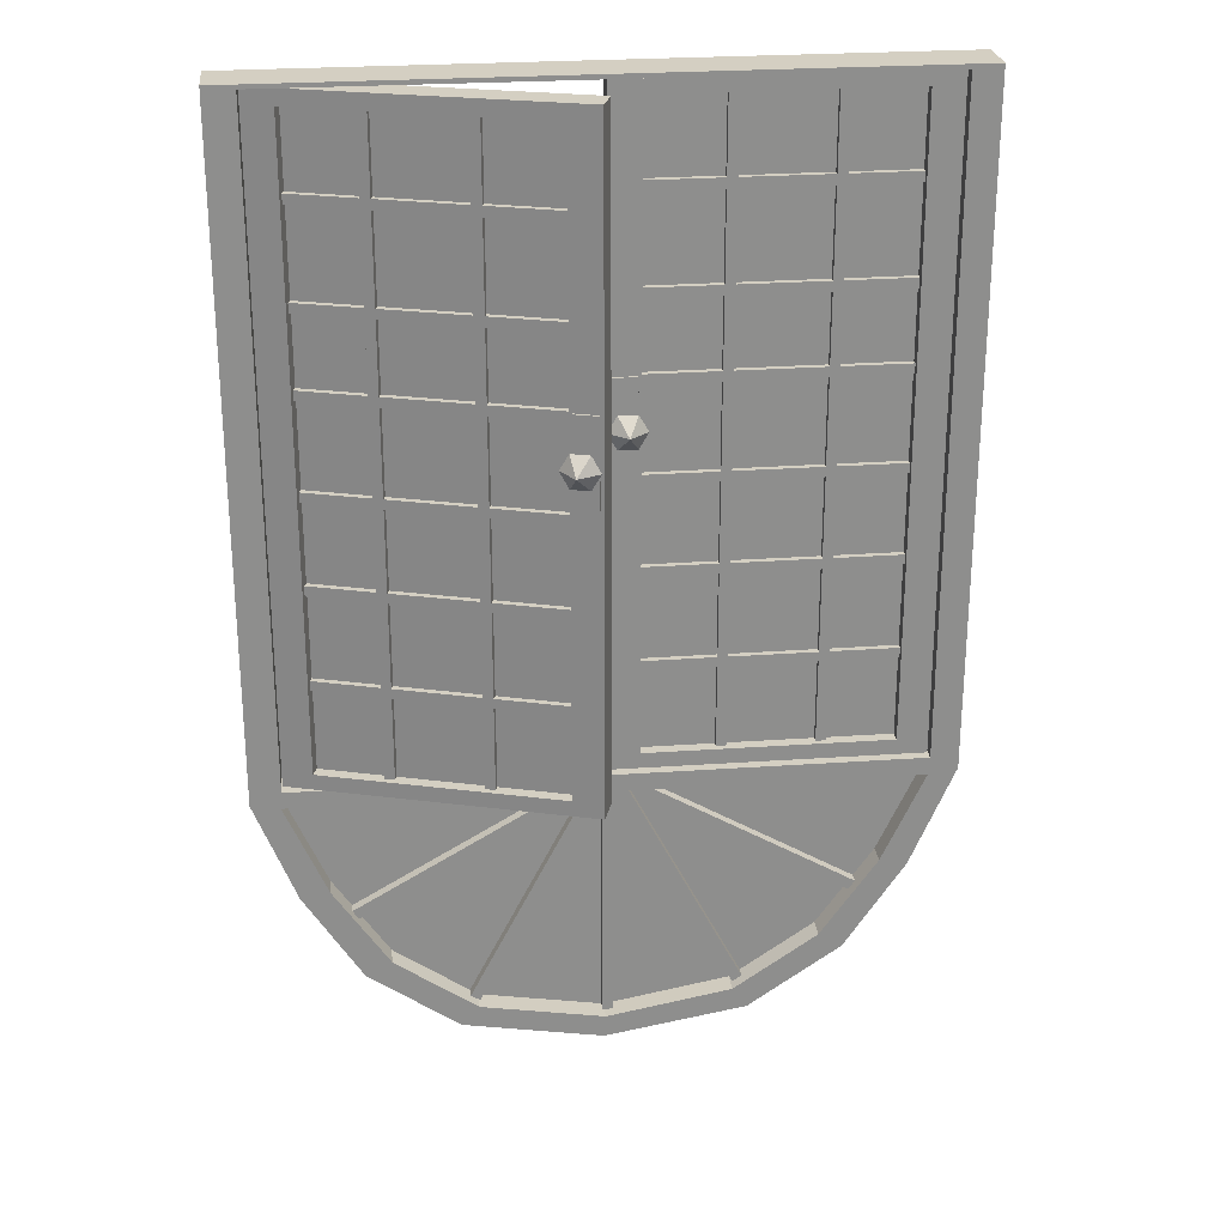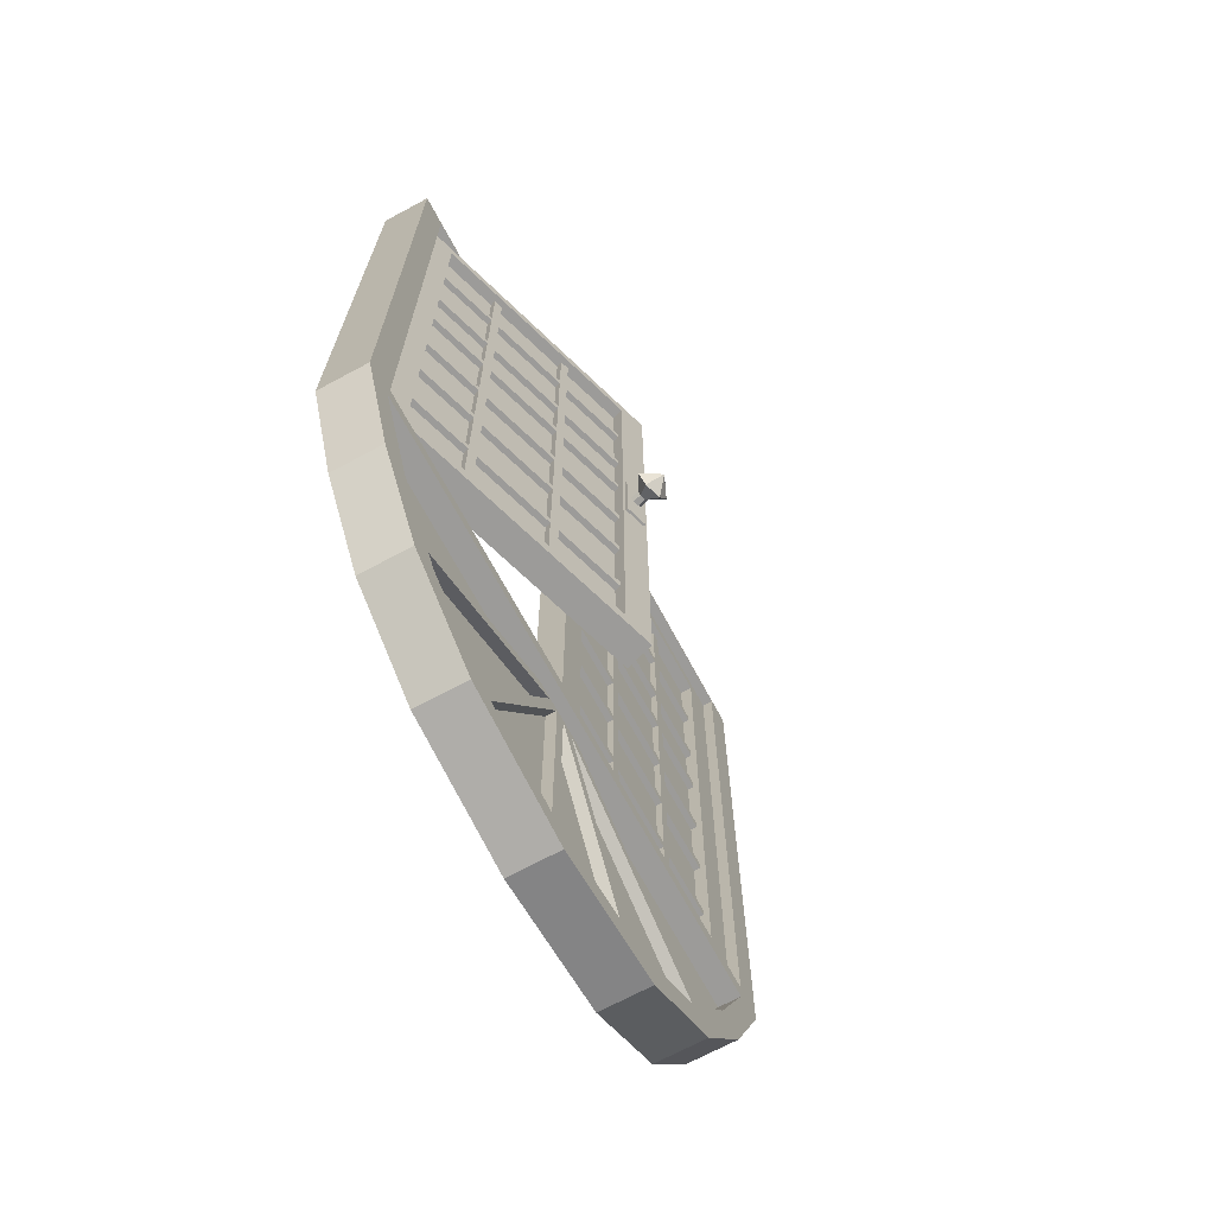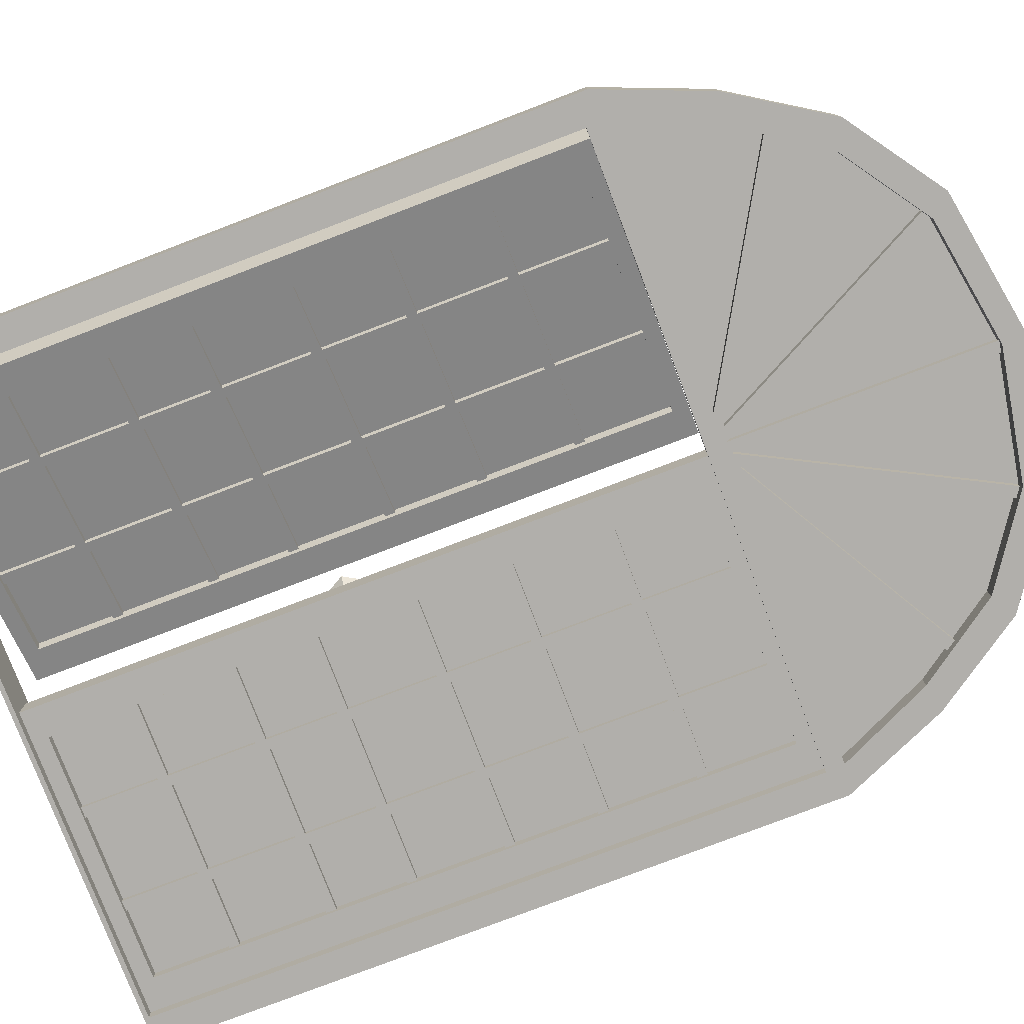
<metadata>
{"format":"obj","ext":"obj","renderer":"f3d","projection":"perspective","resolution":1024,"background":"white","views":[{"elev":25.5,"azim":173.6,"up":"+Z"},{"elev":-69.8,"azim":118.3,"up":"+Z"},{"elev":-78.2,"azim":110.9,"up":"+Y"}]}
</metadata>
<code>
o m1729
v 0.2743 -0.005494 0.421
v 0.0293 0.07406 0.421
v 0.0293 0.07407 -0.2131
v 0.2723 -0.0116 0.421
v 0.02732 0.06796 -0.2131
v 0.02732 0.06795 0.421
v 0.2723 -0.01159 -0.2131
v 0.2743 -0.005477 -0.2131
v -0.2804 -0.01173 -0.2131
v -0.2804 -0.01175 0.421
v -0.02285 -0.01173 -0.2131
v -0.2804 -0.01815 -0.2131
v -0.02285 -0.01815 -0.2131
v -0.2804 -0.01817 0.421
v -0.02285 -0.01817 0.421
v -0.02285 -0.01175 0.421
v -0.2731 -0.01161 -0.3336
v -0.1297 -0.01161 -0.4819
v -0.2159 -0.01161 -0.4206
v 0.1301 -0.01161 -0.4803
v -0.000115 -0.01161 -0.5044
v 0.2741 -0.01161 -0.3316
v 0.2166 -0.01161 -0.4185
v -0.3158 -0.01162 -0.2336
v 0.317 -0.01162 -0.2322
v -0.2731 -0.01804 -0.3336
v -0.1297 -0.01803 -0.4819
v -0.000115 -0.01803 -0.5044
v 0.1301 -0.01803 -0.4803
v 0.2166 -0.01804 -0.4185
v 0.2741 -0.01804 -0.3316
v -0.3158 -0.01804 -0.2336
v -0.2159 -0.01804 -0.4206
v 0.317 -0.01804 -0.2322
v 0.03867 0.0863 0.07964
v 0.03867 0.08629 0.1664
v 0.01604 0.09365 0.07964
v 0.03768 0.08324 0.07964
v 0.01504 0.09059 0.07964
v 0.03768 0.08324 0.1664
v 0.01504 0.09059 0.1664
v 0.01604 0.09364 0.1664
v 0.02536 0.1139 0.1398
v 0.01648 0.1167 0.1236
v 0.03926 0.1264 0.1236
v 0.02536 0.1139 0.1075
v 0.04311 0.1081 0.1075
v 0.04311 0.1081 0.1398
v 0.02712 0.09945 0.1292
v 0.03322 0.09747 0.1292
v 0.05199 0.1052 0.1236
v 0.03626 0.09648 0.1236
v 0.03322 0.09747 0.1181
v 0.02712 0.09945 0.1181
v 0.02408 0.1004 0.1236
v 0.0211 0.09127 0.1236
v 0.02415 0.09028 0.1292
v 0.02415 0.09028 0.1181
v 0.03024 0.0883 0.1181
v 0.03329 0.08731 0.1236
v 0.03024 0.0883 0.1292
v -0.02798 0.002787 0.1664
v -0.00418 0.002787 0.1664
v -0.00418 0.002789 0.07964
v -0.02798 -0.000425 0.1664
v -0.00418 -0.000423 0.07964
v -0.00418 -0.000425 0.1664
v -0.02798 -0.000423 0.07964
v -0.02798 0.002789 0.07964
v 0.002529 0.02488 0.1236
v -0.006803 0.02488 0.1075
v -0.01614 0.04115 0.1236
v -0.02547 0.02488 0.1075
v -0.0348 0.02488 0.1236
v -0.02547 0.02488 0.1398
v -0.01293 0.01173 0.1292
v -0.009731 0.01173 0.1236
v -0.01934 0.01173 0.1292
v -0.006803 0.02488 0.1398
v -0.02254 0.01173 0.1236
v -0.01934 0.01173 0.1181
v -0.01293 0.01173 0.1181
v -0.01293 0.002094 0.1181
v -0.01293 0.002093 0.1292
v -0.01934 0.002094 0.1181
v -0.02254 0.002094 0.1236
v -0.01934 0.002093 0.1292
v -0.009731 0.002094 0.1236
v -0.01933 -0.000718 -0.2329
v -0.01393 -0.000718 -0.2422
v -0.2453 -0.000715 -0.3635
v -0.01393 -0.02772 -0.2422
v -0.2399 -0.000715 -0.3729
v -0.01933 -0.02772 -0.2329
v -0.2399 -0.02772 -0.3729
v -0.2453 -0.02772 -0.3635
v -0.01442 -0.000718 -0.2351
v -0.004843 -0.000718 -0.2401
v -0.1349 -0.000712 -0.4666
v -0.004843 -0.02772 -0.2401
v -0.1253 -0.000712 -0.4716
v -0.01442 -0.02772 -0.2351
v -0.1253 -0.02771 -0.4716
v -0.1349 -0.02771 -0.4666
v -0.006191 -0.000718 -0.2376
v 0.004608 -0.000718 -0.2376
v 0.004608 -0.000712 -0.4986
v -0.006191 -0.02772 -0.2376
v -0.006191 -0.000712 -0.4986
v 0.004608 -0.02772 -0.2376
v -0.006191 -0.02771 -0.4986
v 0.004608 -0.02771 -0.4986
v 0.003401 -0.000718 -0.2401
v 0.01298 -0.000718 -0.2351
v 0.1334 -0.000712 -0.4666
v 0.003401 -0.02772 -0.2401
v 0.1239 -0.000712 -0.4716
v 0.01298 -0.02772 -0.2351
v 0.1239 -0.02771 -0.4716
v 0.1334 -0.02771 -0.4666
v 0.01426 -0.000718 -0.2422
v 0.01966 -0.000718 -0.2329
v 0.2456 -0.000715 -0.3635
v 0.01426 -0.02772 -0.2422
v 0.2402 -0.000715 -0.3729
v 0.01966 -0.02772 -0.2329
v 0.2402 -0.02772 -0.3729
v 0.2456 -0.02772 -0.3635
v 0.002478 0.01068 -0.4926
v 0.1256 0.01068 -0.4722
v 0.004146 0.01068 -0.5152
v 0.2078 0.01068 -0.4151
v 0.1436 0.01068 -0.4915
v 0.2627 0.01068 -0.3336
v 0.2339 0.01068 -0.4282
v 0.304 0.01068 -0.24
v 0.2913 0.01068 -0.3386
v 0.3026 0.01068 -0.2232
v 0.3324 0.01068 -0.2357
v 0.3026 0.01066 0.4301
v 0.332 0.01066 0.4341
v -0.1367 0.01068 -0.4908
v -0.122 0.01068 -0.4698
v -0.2291 0.01068 -0.4274
v -0.2055 0.01068 -0.4127
v -0.2894 0.01068 -0.338
v -0.2619 0.01068 -0.3327
v -0.3336 0.01068 -0.2357
v -0.3046 0.01068 -0.2414
v -0.306 0.01066 0.4301
v -0.306 0.01068 -0.2232
v -0.334 0.01066 0.4348
v 0.002478 -0.03911 -0.4926
v 0.004146 -0.03911 -0.5152
v 0.1256 -0.03911 -0.4722
v 0.1436 -0.03911 -0.4915
v 0.2078 -0.03911 -0.4151
v 0.2339 -0.03911 -0.4282
v 0.2627 -0.03911 -0.3336
v 0.2913 -0.03911 -0.3386
v 0.304 -0.03911 -0.24
v 0.3324 -0.03911 -0.2357
v 0.3026 -0.03911 -0.2232
v 0.3026 -0.03913 0.43
v 0.332 -0.03913 0.4341
v -0.122 -0.03911 -0.4698
v -0.1367 -0.03911 -0.4908
v -0.2055 -0.03911 -0.4127
v -0.2291 -0.03911 -0.4274
v -0.2619 -0.03911 -0.3327
v -0.2894 -0.03911 -0.338
v -0.3046 -0.03911 -0.2414
v -0.3336 -0.03911 -0.2357
v -0.306 -0.03911 -0.2232
v -0.306 -0.03913 0.43
v -0.334 -0.03913 0.4348
v 0.2075 0.02255 0.4175
v 0.2075 0.02257 -0.2083
v 0.202 0.005456 -0.2083
v 0.1982 0.0256 -0.2083
v 0.1926 0.008483 -0.2083
v 0.1982 0.02558 0.4175
v 0.1926 0.008467 0.4175
v 0.202 0.00544 0.4175
v 0.2764 0.000172 0.3302
v 0.03149 0.07972 0.3297
v 0.02593 0.0626 0.3297
v 0.03149 0.07972 0.3395
v 0.02593 0.06261 0.3395
v 0.2764 0.000173 0.34
v 0.2709 -0.01694 0.34
v 0.2709 -0.01694 0.3302
v 0.2765 0.000165 0.2353
v 0.03152 0.07971 0.2348
v 0.02596 0.0626 0.2348
v 0.03152 0.07971 0.2446
v 0.02596 0.0626 0.2446
v 0.2765 0.000166 0.2451
v 0.2709 -0.01695 0.2451
v 0.2709 -0.01695 0.2353
v 0.2764 0.000177 0.1564
v 0.03149 0.07972 0.1559
v 0.02593 0.06261 0.1559
v 0.03149 0.07972 0.1657
v 0.02593 0.06261 0.1657
v 0.2764 0.000177 0.1662
v 0.2709 -0.01694 0.1662
v 0.2709 -0.01694 0.1564
v 0.2765 0.00017 0.06145
v 0.03152 0.07972 0.06095
v 0.02596 0.0626 0.06095
v 0.03152 0.07972 0.07075
v 0.02596 0.0626 0.07075
v 0.2765 0.00017 0.07125
v 0.2709 -0.01694 0.07125
v 0.2709 -0.01694 0.06145
v 0.2764 0.000182 -0.02876
v 0.03149 0.07973 -0.02925
v 0.02593 0.06262 -0.02925
v 0.03149 0.07973 -0.01945
v 0.02593 0.06262 -0.01945
v 0.2764 0.000183 -0.01896
v 0.2709 -0.01693 -0.01896
v 0.2709 -0.01693 -0.02876
v 0.2765 0.000175 -0.1237
v 0.03152 0.07972 -0.1242
v 0.02596 0.06261 -0.1242
v 0.03152 0.07972 -0.1144
v 0.02596 0.06261 -0.1144
v 0.2765 0.000175 -0.1139
v 0.2709 -0.01694 -0.1139
v 0.2709 -0.01694 -0.1237
v 0.1172 0.05188 0.4175
v 0.1172 0.05189 -0.2083
v 0.1117 0.03478 -0.2083
v 0.1079 0.05492 -0.2083
v 0.1023 0.03781 -0.2083
v 0.1079 0.0549 0.4175
v 0.1023 0.03779 0.4175
v 0.1117 0.03476 0.4175
v 0.2729 0.007602 0.4143
v 0.2729 0.007618 -0.2076
v 0.3017 -0.001724 0.4298
v 0.04078 0.08301 -0.2076
v 0.3017 -0.001707 -0.2232
v 0.04078 0.083 0.4143
v 0.01206 0.09234 -0.2232
v 0.264 -0.02004 0.4143
v 0.2927 -0.02937 0.4298
v 0.264 -0.02002 -0.2076
v 0.2927 -0.02935 -0.2232
v 0.03181 0.05537 -0.2076
v 0.03181 0.05535 0.4143
v 0.003089 0.0647 -0.2232
v 0.003089 0.06468 0.4298
v 0.01206 0.09232 0.4298
v -0.2083 -0.02366 -0.2083
v -0.2083 -0.02368 0.4175
v -0.2083 -0.005687 0.4175
v -0.1985 -0.02366 -0.2083
v -0.2083 -0.00567 -0.2083
v -0.1985 -0.02368 0.4175
v -0.1985 -0.00567 -0.2083
v -0.1985 -0.005687 0.4175
v -0.02318 -0.02368 0.3297
v -0.2807 -0.02368 0.3302
v -0.2807 -0.005684 0.3302
v -0.02318 -0.02368 0.3395
v -0.02318 -0.005684 0.3297
v -0.2807 -0.02368 0.34
v -0.02318 -0.005684 0.3395
v -0.2807 -0.005684 0.34
v -0.02321 -0.02368 0.2348
v -0.2808 -0.02368 0.2353
v -0.2808 -0.005682 0.2353
v -0.02321 -0.02368 0.2446
v -0.02321 -0.005682 0.2348
v -0.2808 -0.02368 0.2451
v -0.02321 -0.005682 0.2446
v -0.2808 -0.005682 0.2451
v -0.02318 -0.02367 0.1559
v -0.2807 -0.02367 0.1564
v -0.2807 -0.00568 0.1564
v -0.02318 -0.02367 0.1657
v -0.02318 -0.00568 0.1559
v -0.2807 -0.02367 0.1662
v -0.02318 -0.00568 0.1657
v -0.2807 -0.00568 0.1662
v -0.02321 -0.02367 0.06095
v -0.2808 -0.02367 0.06145
v -0.2808 -0.005677 0.06145
v -0.02321 -0.02367 0.07075
v -0.02321 -0.005677 0.06095
v -0.2808 -0.02367 0.07125
v -0.02321 -0.005677 0.07075
v -0.2808 -0.005677 0.07125
v -0.02318 -0.02367 -0.02926
v -0.2807 -0.02367 -0.02876
v -0.2807 -0.005675 -0.02876
v -0.02318 -0.02367 -0.01946
v -0.02318 -0.005675 -0.02925
v -0.2807 -0.02367 -0.01896
v -0.02318 -0.005675 -0.01946
v -0.2807 -0.005675 -0.01896
v -0.02321 -0.02367 -0.1242
v -0.2808 -0.02367 -0.1237
v -0.2808 -0.005672 -0.1237
v -0.02321 -0.02367 -0.1144
v -0.02321 -0.005672 -0.1242
v -0.2808 -0.02367 -0.1139
v -0.02321 -0.005673 -0.1144
v -0.2808 -0.005673 -0.1139
v -0.1133 -0.02366 -0.2083
v -0.1133 -0.02368 0.4175
v -0.1133 -0.005687 0.4175
v -0.1035 -0.02366 -0.2083
v -0.1133 -0.00567 -0.2083
v -0.1035 -0.02368 0.4175
v -0.1035 -0.00567 -0.2083
v -0.1035 -0.005687 0.4175
v -0.2751 0.000318 -0.2076
v -0.3053 0.000319 -0.2232
v -0.3053 0.000302 0.4298
v -0.031 0.000318 -0.2076
v -0.000809 0.000319 -0.2232
v -0.000809 0.000302 0.4298
v -0.031 0.000302 0.4143
v -0.2751 -0.02874 -0.2076
v -0.3053 -0.02876 0.4298
v -0.3053 -0.02874 -0.2232
v -0.031 -0.02874 -0.2076
v -0.000809 -0.02874 -0.2232
v -0.031 -0.02876 0.4143
v -0.000809 -0.02876 0.4298
v -0.2751 -0.02876 0.4143
v -0.2751 0.000302 0.4143
f 1 3 2
f 4 6 5
f 6 3 5
f 4 2 6
f 7 1 4
f 5 8 7
f 5 3 8
f 7 8 1
f 4 1 2
f 6 2 3
f 7 4 5
f 8 3 1
f 9 10 11
f 12 13 14
f 15 11 16
f 14 16 10
f 12 10 9
f 13 9 11
f 13 12 9
f 12 14 10
f 14 15 16
f 15 13 11
f 14 13 15
f 10 16 11
f 17 18 19
f 17 20 21
f 17 22 23
f 24 25 22
f 26 27 28
f 26 29 30
f 26 31 32
f 32 25 24
f 26 24 17
f 33 17 19
f 27 19 18
f 28 18 21
f 29 21 20
f 30 20 23
f 31 23 22
f 34 22 25
f 34 31 22
f 31 30 23
f 30 29 20
f 29 28 21
f 28 27 18
f 27 33 19
f 33 26 17
f 26 32 24
f 32 34 25
f 32 31 34
f 26 30 31
f 26 28 29
f 26 33 27
f 17 24 22
f 17 23 20
f 17 21 18
f 35 37 36
f 38 40 39
f 41 42 37
f 40 36 42
f 38 35 36
f 39 37 35
f 43 45 44
f 46 45 47
f 48 45 43
f 44 49 43
f 43 50 48
f 48 52 51
f 51 53 47
f 47 54 46
f 46 55 44
f 56 58 57
f 59 60 57
f 57 49 55
f 61 50 49
f 60 52 50
f 59 53 52
f 58 54 53
f 56 55 54
f 56 54 58
f 58 53 59
f 59 52 60
f 60 50 61
f 61 49 57
f 57 55 56
f 60 61 57
f 58 59 57
f 55 46 54
f 54 47 53
f 53 51 52
f 52 48 50
f 50 43 49
f 49 44 55
f 51 45 48
f 47 45 51
f 44 45 46
f 39 35 38
f 38 36 40
f 40 42 41
f 41 37 39
f 40 41 39
f 36 37 42
f 62 63 64
f 65 66 67
f 67 66 64
f 65 67 63
f 68 65 62
f 66 68 69
f 70 71 72
f 73 74 72
f 74 75 72
f 76 77 70
f 78 76 79
f 80 78 75
f 81 80 74
f 82 81 73
f 77 82 71
f 83 84 85
f 86 84 87
f 84 88 77
f 87 84 76
f 86 87 78
f 85 86 80
f 83 85 81
f 88 83 82
f 88 82 77
f 83 81 82
f 85 80 81
f 86 78 80
f 87 76 78
f 84 77 76
f 85 84 86
f 88 84 83
f 71 70 77
f 73 71 82
f 74 73 81
f 75 74 80
f 79 75 78
f 70 79 76
f 75 79 72
f 71 73 72
f 79 70 72
f 66 69 64
f 68 62 69
f 65 63 62
f 67 64 63
f 68 66 65
f 69 62 64
f 89 90 91
f 90 92 93
f 92 94 95
f 94 89 96
f 96 91 95
f 90 89 92
f 97 98 99
f 98 100 101
f 100 102 103
f 102 97 104
f 104 99 103
f 98 97 100
f 105 106 107
f 108 105 109
f 110 108 111
f 106 110 112
f 107 112 111
f 106 105 108
f 113 114 115
f 116 113 117
f 118 116 119
f 114 118 120
f 115 120 119
f 114 113 116
f 121 122 123
f 124 121 125
f 126 124 127
f 122 126 128
f 123 128 127
f 122 121 124
f 124 126 122
f 127 125 123
f 128 123 122
f 127 128 126
f 125 127 124
f 123 125 121
f 116 118 114
f 119 117 115
f 120 115 114
f 119 120 118
f 117 119 116
f 115 117 113
f 108 110 106
f 111 109 107
f 112 107 106
f 111 112 110
f 109 111 108
f 107 109 105
f 102 100 97
f 101 103 99
f 99 104 97
f 104 103 102
f 103 101 100
f 101 99 98
f 94 92 89
f 93 95 91
f 91 96 89
f 96 95 94
f 95 93 92
f 93 91 90
f 129 130 131
f 130 132 133
f 132 134 135
f 134 136 137
f 136 138 139
f 140 141 139
f 131 142 143
f 142 144 145
f 144 146 147
f 146 148 149
f 148 150 151
f 152 140 150
f 151 136 149
f 153 154 155
f 155 156 157
f 157 158 159
f 159 160 161
f 161 162 163
f 164 162 165
f 154 166 167
f 167 168 169
f 169 170 171
f 171 172 173
f 173 174 175
f 176 175 164
f 174 172 161
f 172 147 149
f 161 149 136
f 159 136 134
f 157 134 132
f 155 132 130
f 153 130 129
f 166 129 143
f 168 143 145
f 170 145 147
f 176 141 152
f 173 152 148
f 171 148 146
f 169 146 144
f 167 144 142
f 154 142 131
f 156 131 133
f 158 133 135
f 160 135 137
f 162 137 139
f 165 139 141
f 163 140 138
f 174 138 151
f 175 151 150
f 164 150 140
f 164 175 150
f 175 174 151
f 174 163 138
f 163 164 140
f 165 162 139
f 162 160 137
f 160 158 135
f 158 156 133
f 156 154 131
f 154 167 142
f 167 169 144
f 169 171 146
f 171 173 148
f 173 176 152
f 176 165 141
f 170 168 145
f 168 166 143
f 166 153 129
f 153 155 130
f 155 157 132
f 157 159 134
f 159 161 136
f 161 172 149
f 172 170 147
f 161 163 174
f 176 164 165
f 173 175 176
f 173 172 174
f 171 170 172
f 169 168 170
f 167 166 168
f 154 153 166
f 163 162 164
f 161 160 162
f 159 158 160
f 157 156 158
f 155 154 156
f 136 151 138
f 152 141 140
f 148 152 150
f 148 151 149
f 146 149 147
f 144 147 145
f 142 145 143
f 131 143 129
f 138 140 139
f 136 139 137
f 134 137 135
f 132 135 133
f 130 133 131
f 177 179 178
f 178 181 180
f 180 183 182
f 182 184 177
f 180 177 178
f 181 184 183
f 185 187 186
f 186 189 188
f 188 191 190
f 190 192 185
f 188 185 186
f 189 192 191
f 193 195 194
f 194 197 196
f 196 199 198
f 198 200 193
f 196 193 194
f 197 200 199
f 201 203 202
f 202 205 204
f 204 207 206
f 206 208 201
f 204 201 202
f 205 208 207
f 209 211 210
f 210 213 212
f 212 215 214
f 214 216 209
f 212 209 210
f 213 216 215
f 217 219 218
f 218 221 220
f 220 223 222
f 222 224 217
f 220 217 218
f 221 224 223
f 225 227 226
f 226 229 228
f 228 231 230
f 230 232 225
f 228 225 226
f 229 232 231
f 233 235 234
f 234 237 236
f 236 239 238
f 238 240 233
f 236 233 234
f 237 240 239
f 241 243 242
f 242 245 244
f 243 241 246
f 244 247 246
f 248 250 249
f 250 252 251
f 249 253 248
f 252 253 254
f 255 256 247
f 249 243 256
f 251 245 243
f 254 247 245
f 252 244 246
f 250 242 244
f 248 241 242
f 253 246 241
f 253 241 248
f 248 242 250
f 250 244 252
f 252 246 253
f 254 245 251
f 251 243 249
f 249 256 255
f 255 247 254
f 255 254 253
f 249 255 253
f 252 254 251
f 250 251 249
f 256 246 247
f 243 246 256
f 244 245 247
f 242 243 245
f 240 237 235
f 233 236 238
f 240 238 239
f 239 236 237
f 237 234 235
f 235 233 240
f 232 229 227
f 225 228 230
f 232 230 231
f 231 228 229
f 229 226 227
f 227 225 232
f 224 221 219
f 217 220 222
f 224 222 223
f 223 220 221
f 221 218 219
f 219 217 224
f 216 213 211
f 209 212 214
f 216 214 215
f 215 212 213
f 213 210 211
f 211 209 216
f 208 205 203
f 201 204 206
f 208 206 207
f 207 204 205
f 205 202 203
f 203 201 208
f 200 197 195
f 193 196 198
f 200 198 199
f 199 196 197
f 197 194 195
f 195 193 200
f 192 189 187
f 185 188 190
f 192 190 191
f 191 188 189
f 189 186 187
f 187 185 192
f 184 181 179
f 177 180 182
f 184 182 183
f 183 180 181
f 181 178 179
f 179 177 184
f 257 258 259
f 260 257 261
f 262 260 263
f 258 262 264
f 259 264 263
f 258 257 260
f 265 266 267
f 268 265 269
f 270 268 271
f 266 270 272
f 267 272 271
f 266 265 268
f 273 274 275
f 276 273 277
f 278 276 279
f 274 278 280
f 275 280 279
f 274 273 276
f 281 282 283
f 284 281 285
f 286 284 287
f 282 286 288
f 283 288 287
f 282 281 284
f 289 290 291
f 292 289 293
f 294 292 295
f 290 294 296
f 291 296 295
f 290 289 292
f 297 298 299
f 300 297 301
f 302 300 303
f 298 302 304
f 299 304 303
f 298 297 300
f 305 306 307
f 308 305 309
f 310 308 311
f 306 310 312
f 307 312 311
f 306 305 308
f 313 314 315
f 316 313 317
f 318 316 319
f 314 318 320
f 315 320 319
f 314 313 316
f 321 322 323
f 324 325 322
f 323 326 327
f 326 325 327
f 328 329 330
f 331 330 332
f 329 333 334
f 334 333 332
f 334 332 325
f 329 334 326
f 330 329 323
f 332 330 322
f 331 333 327
f 328 331 324
f 335 328 321
f 333 335 336
f 333 336 327
f 335 321 336
f 328 324 321
f 331 327 324
f 332 322 325
f 330 323 322
f 329 326 323
f 334 325 326
f 331 332 333
f 329 335 333
f 328 330 331
f 335 329 328
f 324 327 325
f 323 327 336
f 321 324 322
f 336 321 323
f 316 318 314
f 319 317 315
f 320 315 314
f 319 320 318
f 317 319 316
f 315 317 313
f 308 310 306
f 311 309 307
f 312 307 306
f 311 312 310
f 309 311 308
f 307 309 305
f 300 302 298
f 303 301 299
f 304 299 298
f 303 304 302
f 301 303 300
f 299 301 297
f 292 294 290
f 295 293 291
f 296 291 290
f 295 296 294
f 293 295 292
f 291 293 289
f 284 286 282
f 287 285 283
f 288 283 282
f 287 288 286
f 285 287 284
f 283 285 281
f 276 278 274
f 279 277 275
f 280 275 274
f 279 280 278
f 277 279 276
f 275 277 273
f 268 270 266
f 271 269 267
f 272 267 266
f 271 272 270
f 269 271 268
f 267 269 265
f 260 262 258
f 263 261 259
f 264 259 258
f 263 264 262
f 261 263 260
f 259 261 257

</code>
